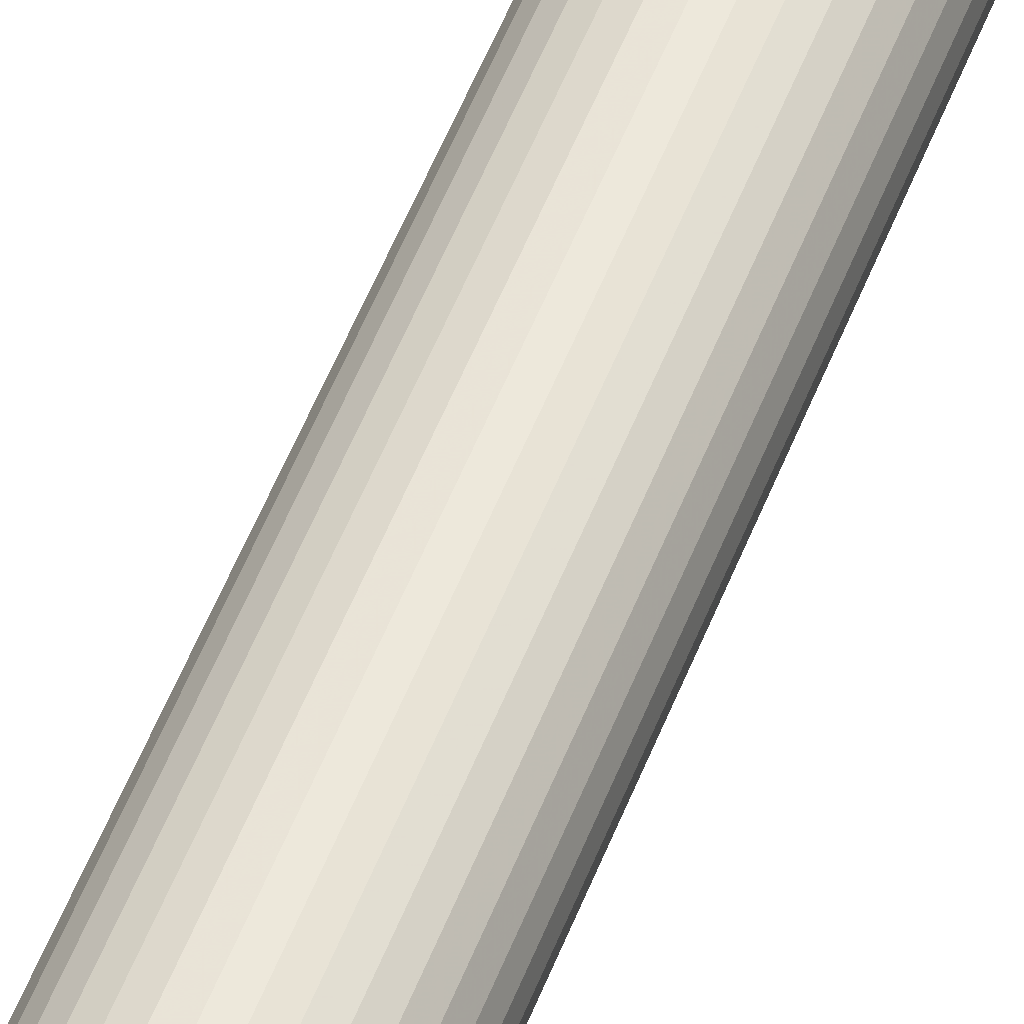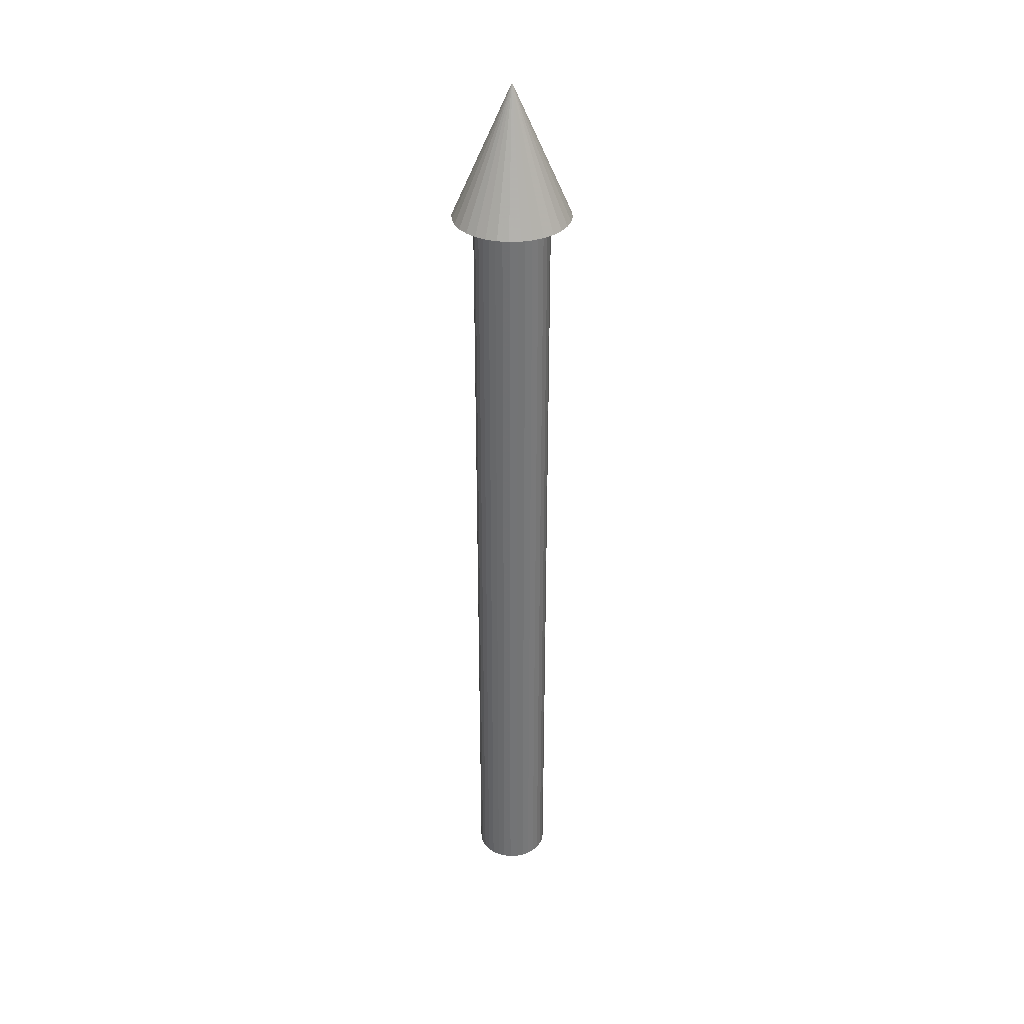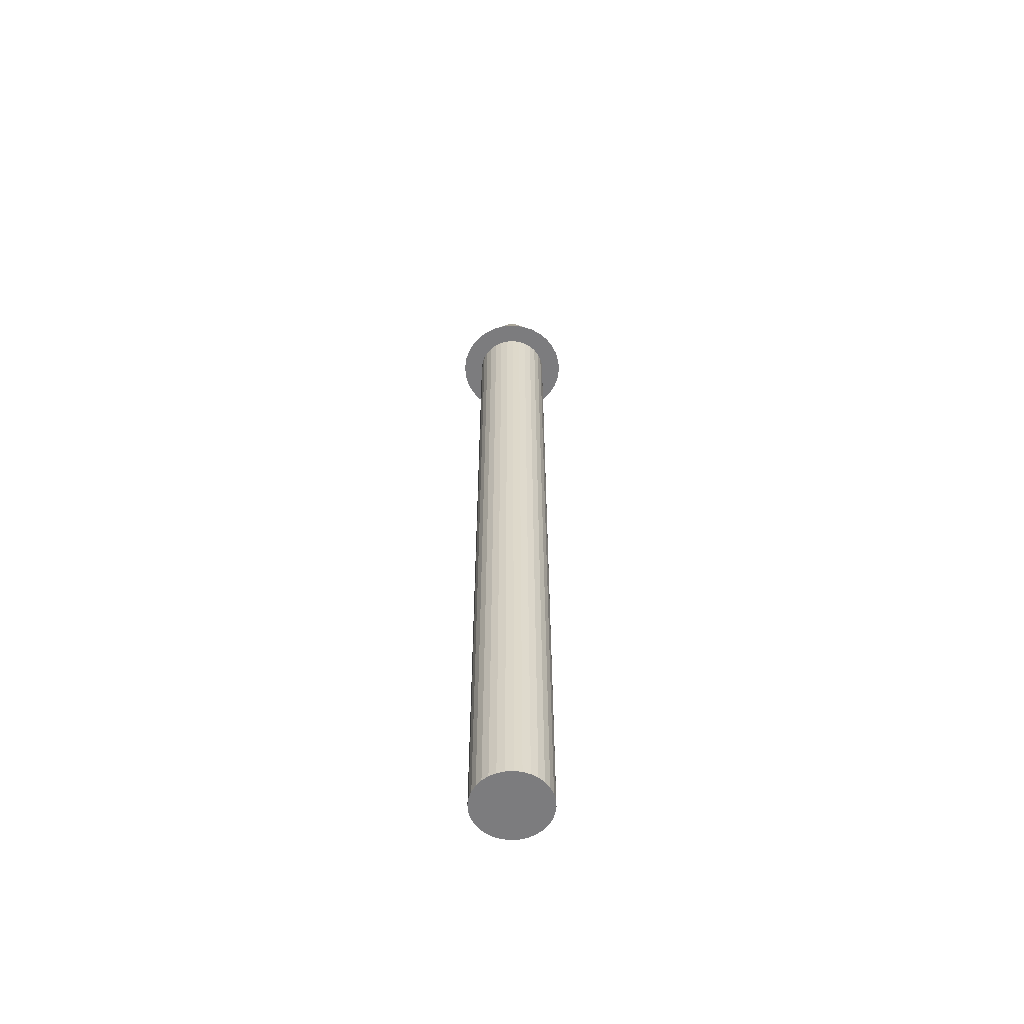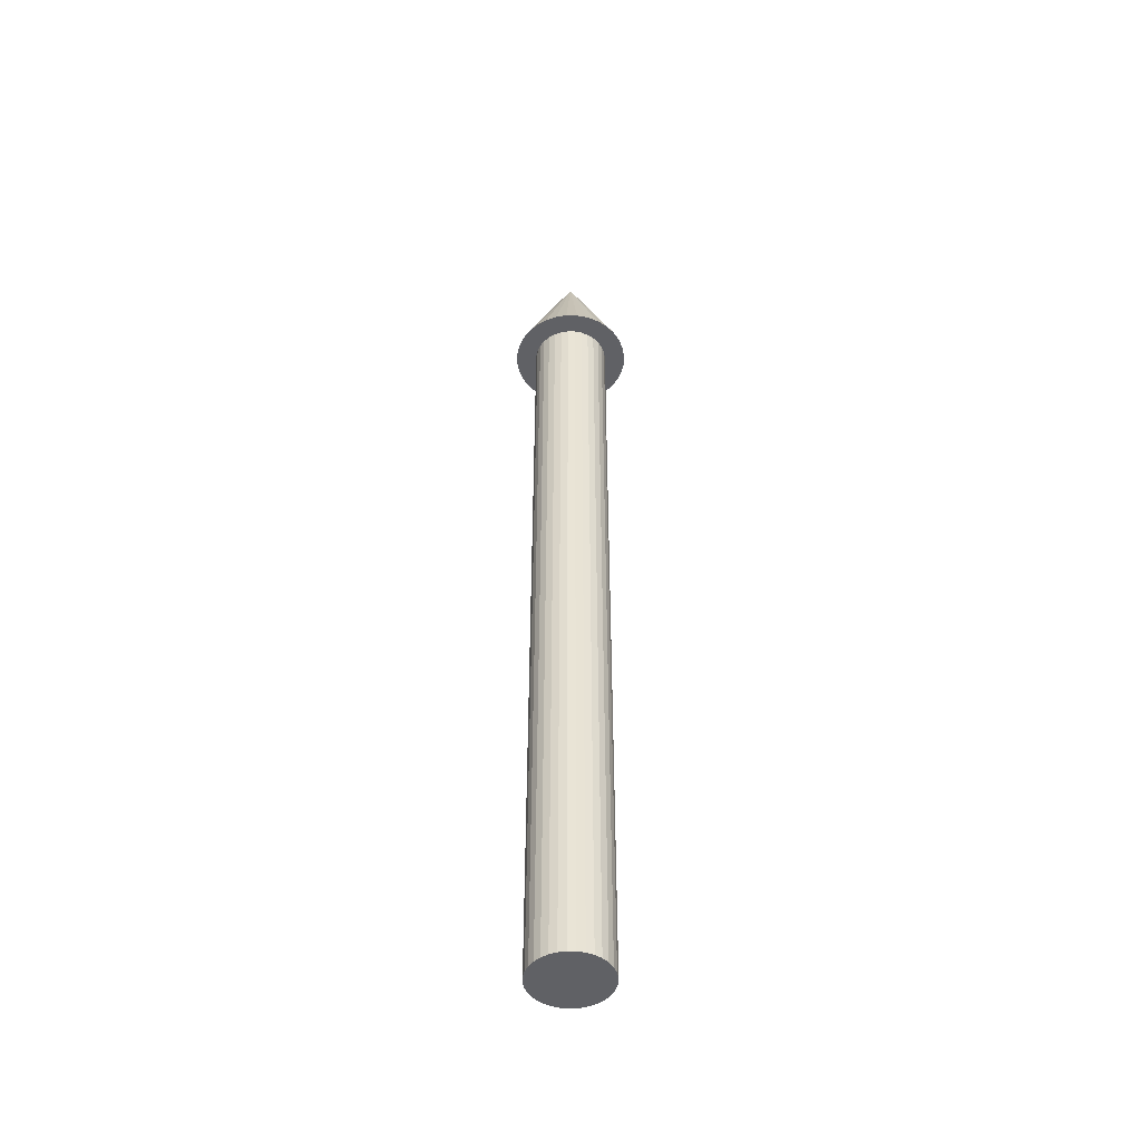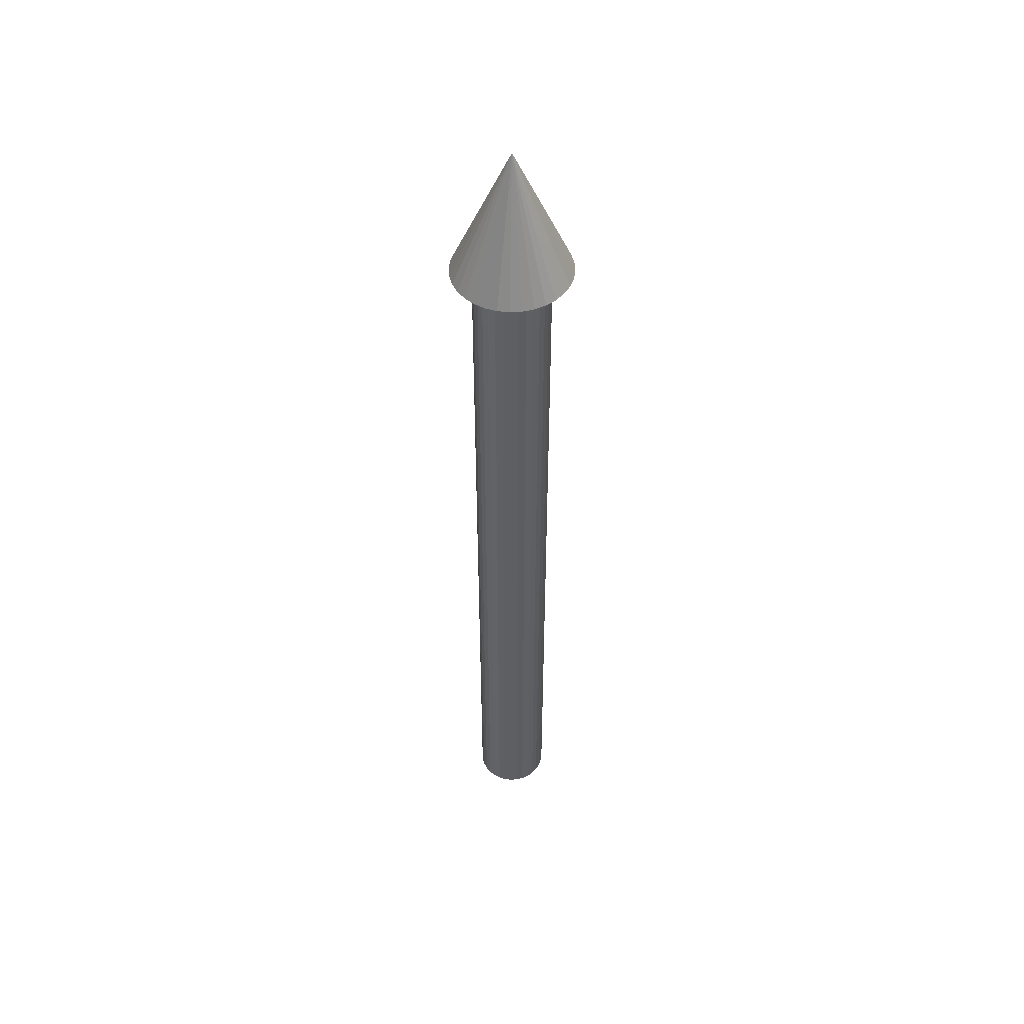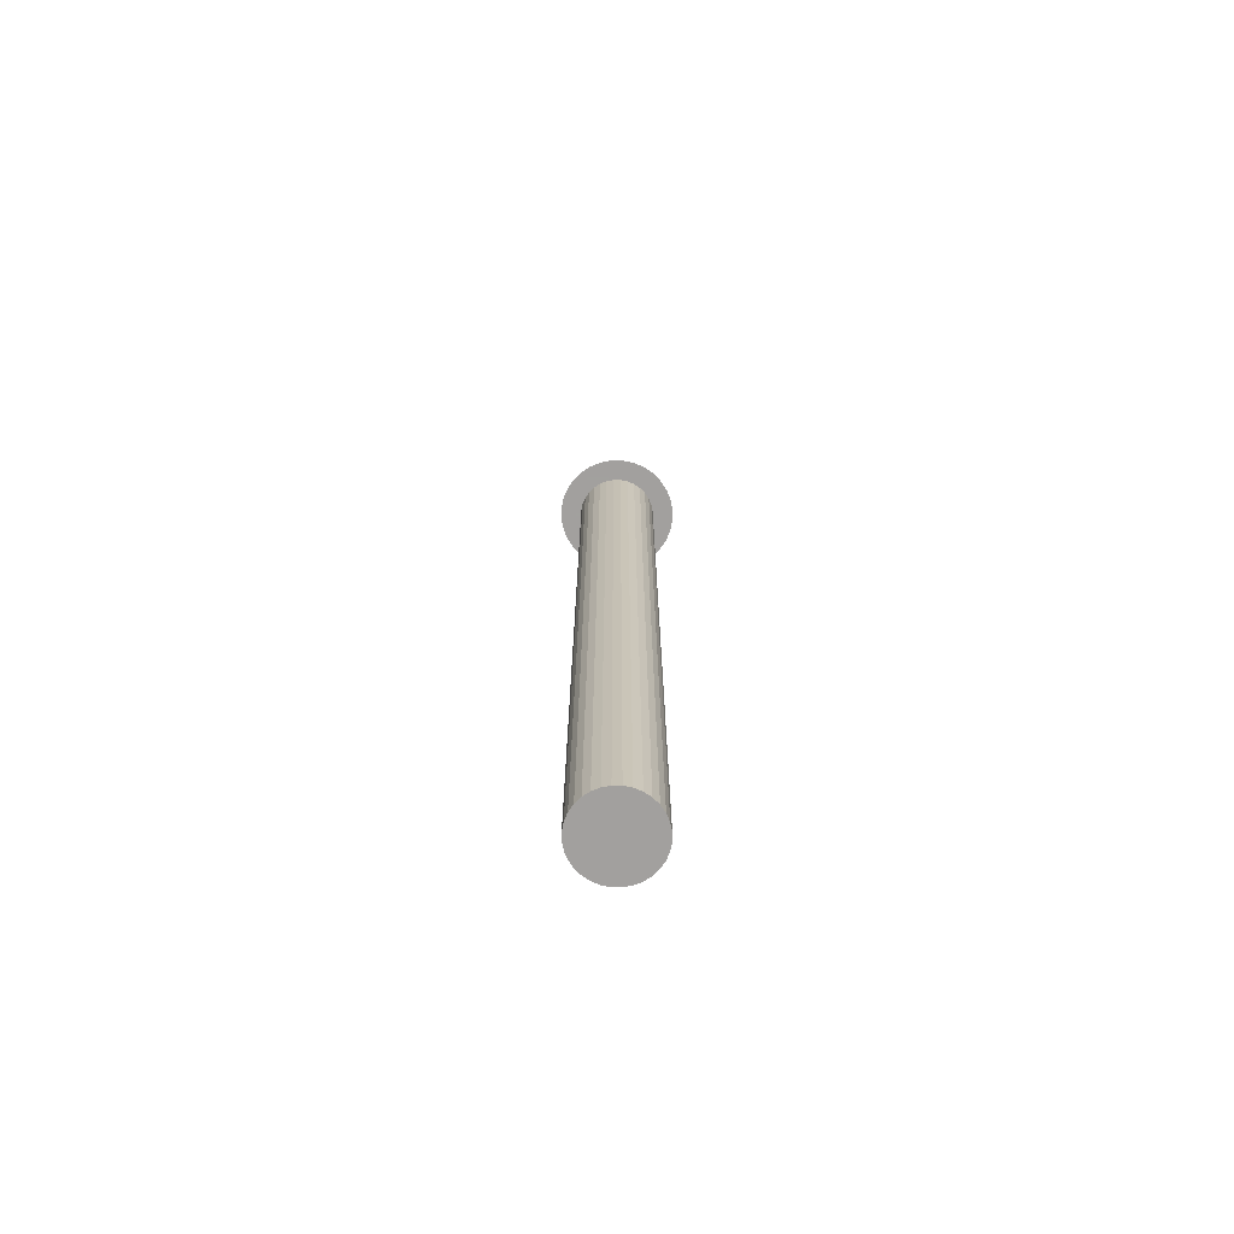
<metadata>
{"format":"obj","ext":"obj","renderer":"f3d","projection":"perspective","resolution":1024,"background":"white","views":[{"elev":50.7,"azim":-159.8,"up":"+Y"},{"elev":34.2,"azim":-42.5,"up":"+Z"},{"elev":-58.9,"azim":-103.4,"up":"+Z"},{"elev":-47.9,"azim":-164.4,"up":"+Z"},{"elev":49.4,"azim":-31.9,"up":"+Z"},{"elev":-71.9,"azim":129.1,"up":"+Z"}]}
</metadata>
<code>
o z.001
v 0 0.07519 1.6e-05
v 0 0.07519 1.724
v 0.0148 0.07374 1.6e-05
v 0.0148 0.07374 1.724
v 0.02902 0.06947 1.6e-05
v 0.02902 0.06947 1.724
v 0.04214 0.06252 1.6e-05
v 0.04214 0.06252 1.724
v 0.05363 0.05317 1.6e-05
v 0.05363 0.05317 1.724
v 0.06306 0.04177 1.6e-05
v 0.06306 0.04177 1.724
v 0.07007 0.02877 1.6e-05
v 0.07007 0.02877 1.724
v 0.07439 0.01467 1.6e-05
v 0.07439 0.01467 1.724
v 0.07585 0 1.6e-05
v 0.07585 0 1.724
v 0.07439 -0.01467 1.6e-05
v 0.07439 -0.01467 1.724
v 0.07007 -0.02877 1.6e-05
v 0.07007 -0.02877 1.724
v 0.06306 -0.04177 1.6e-05
v 0.06306 -0.04177 1.724
v 0.05363 -0.05317 1.6e-05
v 0.05363 -0.05317 1.724
v 0.04214 -0.06252 1.6e-05
v 0.04214 -0.06252 1.724
v 0.02902 -0.06947 1.6e-05
v 0.02902 -0.06947 1.724
v 0.0148 -0.07374 1.6e-05
v 0.0148 -0.07374 1.724
v 0 -0.07519 1.6e-05
v 0 -0.07519 1.724
v -0.0148 -0.07374 1.6e-05
v -0.0148 -0.07374 1.724
v -0.02903 -0.06947 1.6e-05
v -0.02903 -0.06947 1.724
v -0.04214 -0.06252 1.6e-05
v -0.04214 -0.06252 1.724
v -0.05363 -0.05317 1.6e-05
v -0.05363 -0.05317 1.724
v -0.06307 -0.04177 1.6e-05
v -0.06307 -0.04177 1.724
v -0.07007 -0.02877 1.6e-05
v -0.07007 -0.02877 1.724
v -0.07439 -0.01467 1.6e-05
v -0.07439 -0.01467 1.724
v -0.07585 0 1.6e-05
v -0.07585 0 1.724
v -0.07439 0.01467 1.6e-05
v -0.07439 0.01467 1.724
v -0.07007 0.02877 1.6e-05
v -0.07007 0.02877 1.724
v -0.06307 0.04177 1.6e-05
v -0.06307 0.04177 1.724
v -0.05363 0.05317 1.6e-05
v -0.05363 0.05317 1.724
v -0.04214 0.06252 1.6e-05
v -0.04214 0.06252 1.724
v -0.02903 0.06947 1.6e-05
v -0.02903 0.06947 1.724
v -0.0148 0.07374 1.6e-05
v -0.0148 0.07374 1.724
v 0 0.117 1.653
v 0 0 1.92
v 0.02303 0.1148 1.653
v -0.02303 0.1148 1.653
v -0.04517 0.1081 1.653
v -0.06558 0.09729 1.653
v -0.08346 0.08274 1.653
v -0.09814 0.06501 1.653
v -0.1091 0.04478 1.653
v -0.1158 0.02283 1.653
v -0.118 0 1.653
v -0.1158 -0.02283 1.653
v -0.1091 -0.04478 1.653
v -0.09814 -0.06501 1.653
v -0.08346 -0.08274 1.653
v -0.06558 -0.09729 1.653
v -0.04517 -0.1081 1.653
v -0.02303 -0.1148 1.653
v 0 -0.117 1.653
v 0.02303 -0.1148 1.653
v 0.04517 -0.1081 1.653
v 0.06558 -0.09729 1.653
v 0.08346 -0.08274 1.653
v 0.09814 -0.06501 1.653
v 0.1091 -0.04478 1.653
v 0.1158 -0.02283 1.653
v 0.118 0 1.653
v 0.1158 0.02283 1.653
v 0.1091 0.04478 1.653
v 0.09814 0.06501 1.653
v 0.08346 0.08274 1.653
v 0.06558 0.09729 1.653
v 0.04517 0.1081 1.653
f 2 3 1
f 4 5 3
f 6 7 5
f 8 9 7
f 10 11 9
f 12 13 11
f 14 15 13
f 16 17 15
f 18 19 17
f 20 21 19
f 22 23 21
f 24 25 23
f 26 27 25
f 28 29 27
f 30 31 29
f 32 33 31
f 34 35 33
f 36 37 35
f 38 39 37
f 40 41 39
f 42 43 41
f 44 45 43
f 46 47 45
f 48 49 47
f 50 51 49
f 52 53 51
f 54 55 53
f 56 57 55
f 58 59 57
f 60 61 59
f 38 22 6
f 62 63 61
f 64 1 63
f 31 47 63
f 68 66 65
f 65 66 67
f 84 76 68
f 69 66 68
f 70 66 69
f 71 66 70
f 72 66 71
f 73 66 72
f 74 66 73
f 75 66 74
f 76 66 75
f 77 66 76
f 78 66 77
f 79 66 78
f 80 66 79
f 81 66 80
f 82 66 81
f 83 66 82
f 84 66 83
f 85 66 84
f 86 66 85
f 87 66 86
f 88 66 87
f 89 66 88
f 90 66 89
f 91 66 90
f 92 66 91
f 93 66 92
f 94 66 93
f 95 66 94
f 96 66 95
f 97 66 96
f 67 66 97
f 2 4 3
f 4 6 5
f 6 8 7
f 8 10 9
f 10 12 11
f 12 14 13
f 14 16 15
f 16 18 17
f 18 20 19
f 20 22 21
f 22 24 23
f 24 26 25
f 26 28 27
f 28 30 29
f 30 32 31
f 32 34 33
f 34 36 35
f 36 38 37
f 38 40 39
f 40 42 41
f 42 44 43
f 44 46 45
f 46 48 47
f 48 50 49
f 50 52 51
f 52 54 53
f 54 56 55
f 56 58 57
f 58 60 59
f 60 62 61
f 6 4 2
f 2 64 62
f 62 60 58
f 58 56 54
f 54 52 50
f 50 48 46
f 46 44 42
f 42 40 38
f 38 36 34
f 34 32 30
f 30 28 26
f 26 24 22
f 22 20 18
f 18 16 14
f 14 12 10
f 10 8 6
f 6 2 62
f 62 58 54
f 54 50 46
f 46 42 38
f 38 34 30
f 30 26 22
f 22 18 14
f 14 10 6
f 6 62 54
f 54 46 38
f 38 30 22
f 22 14 6
f 6 54 38
f 62 64 63
f 64 2 1
f 63 1 3
f 3 5 7
f 7 9 11
f 11 13 15
f 15 17 19
f 19 21 23
f 23 25 27
f 27 29 31
f 31 33 35
f 35 37 39
f 39 41 43
f 43 45 47
f 47 49 51
f 51 53 55
f 55 57 59
f 59 61 63
f 63 3 7
f 7 11 15
f 15 19 23
f 23 27 31
f 31 35 39
f 39 43 47
f 47 51 55
f 55 59 63
f 63 7 15
f 15 23 31
f 31 39 47
f 47 55 63
f 63 15 31
f 68 65 67
f 67 97 96
f 96 95 94
f 94 93 92
f 92 91 90
f 90 89 88
f 88 87 86
f 86 85 84
f 84 83 82
f 82 81 80
f 80 79 78
f 78 77 76
f 76 75 74
f 74 73 72
f 72 71 70
f 70 69 68
f 68 67 96
f 96 94 92
f 92 90 88
f 88 86 84
f 84 82 80
f 80 78 76
f 76 74 72
f 72 70 68
f 68 96 92
f 92 88 84
f 84 80 76
f 76 72 68
f 68 92 84

</code>
